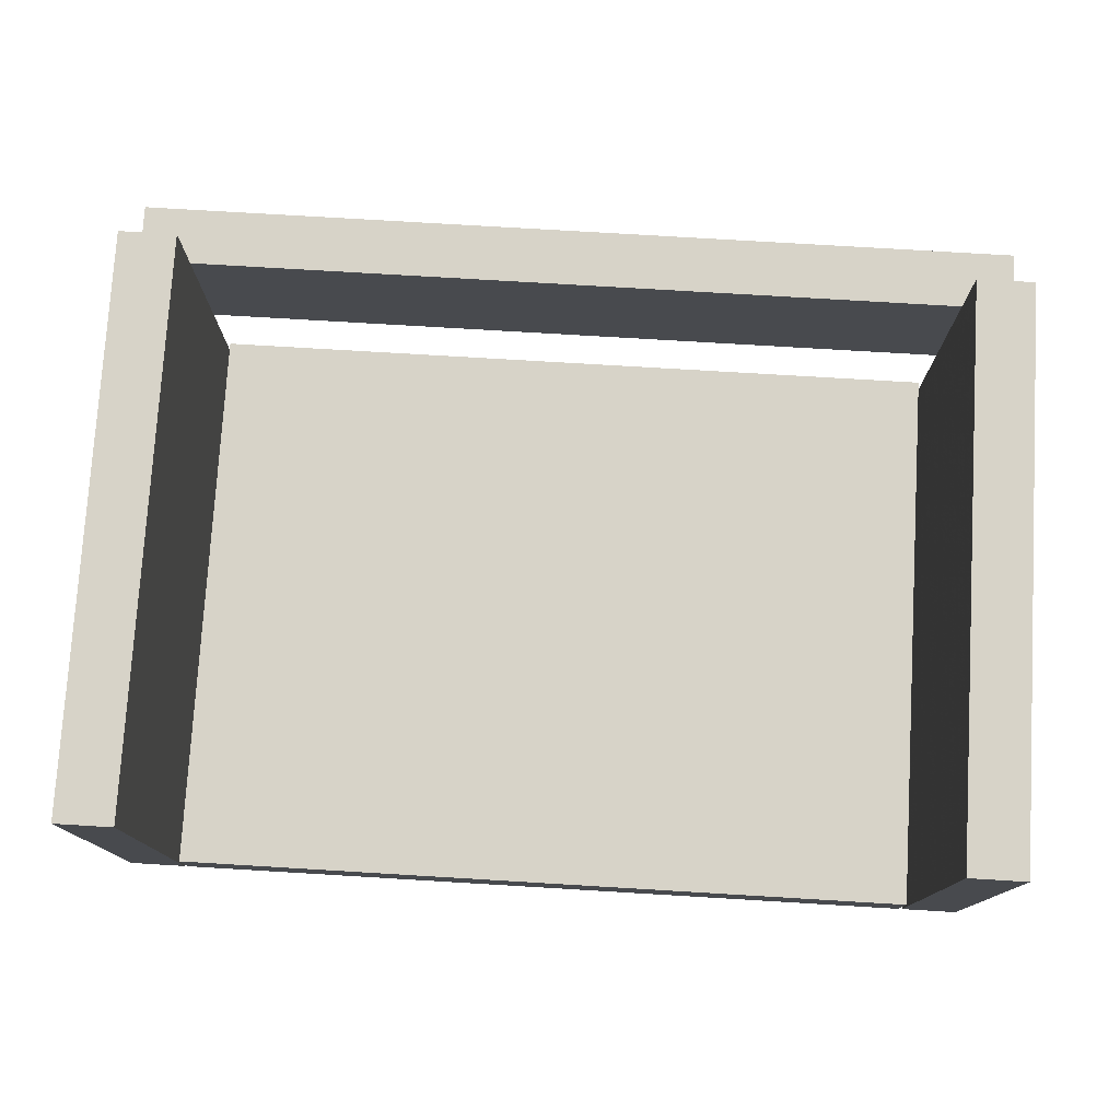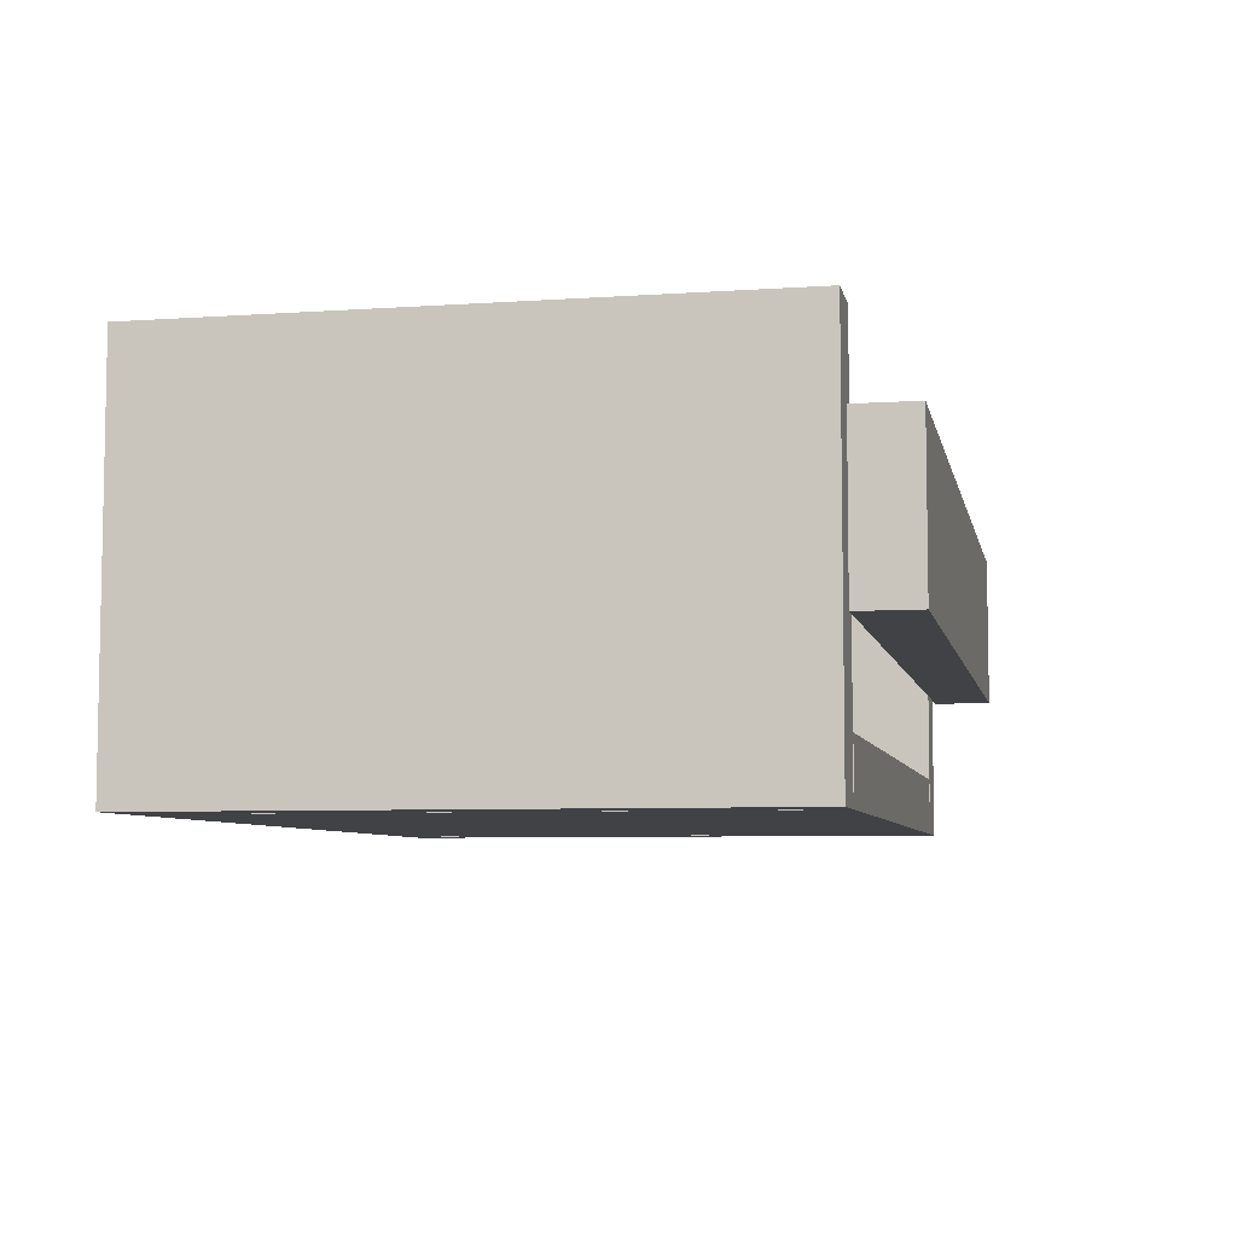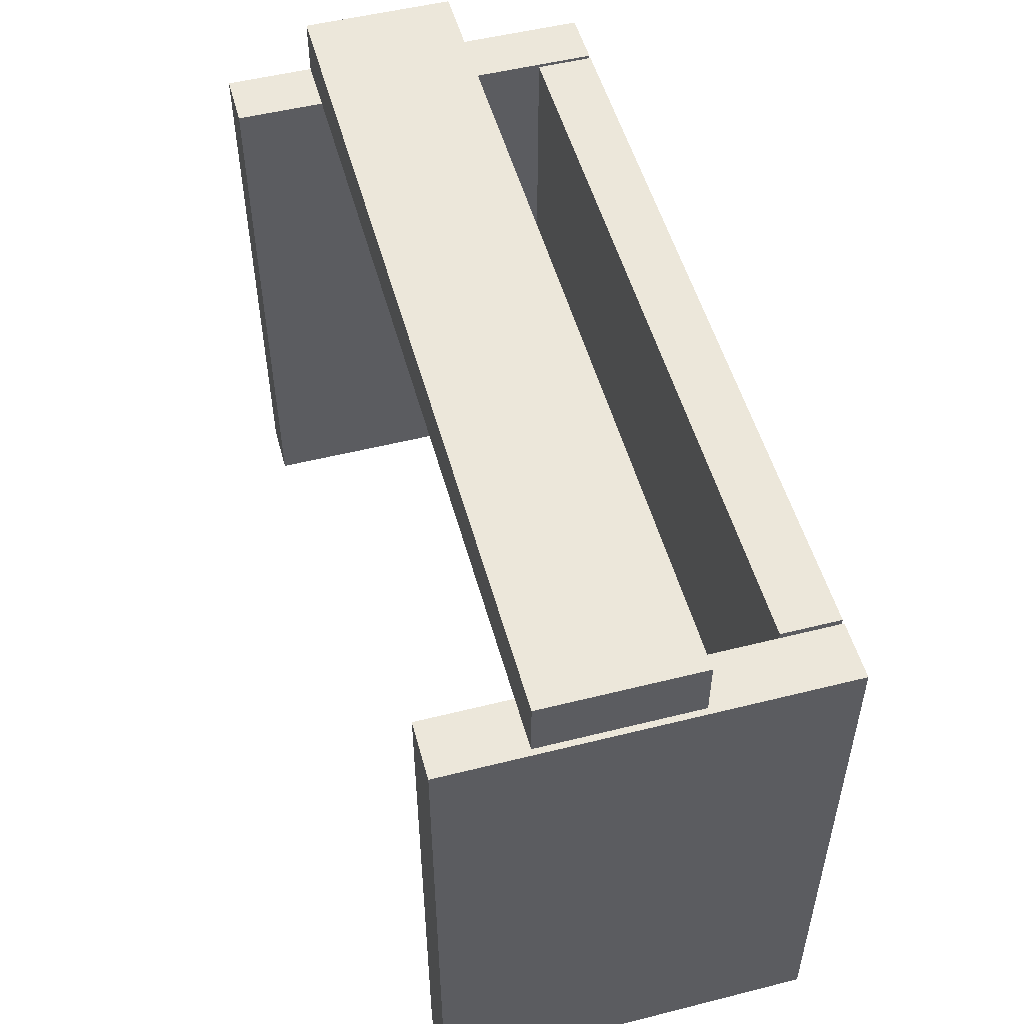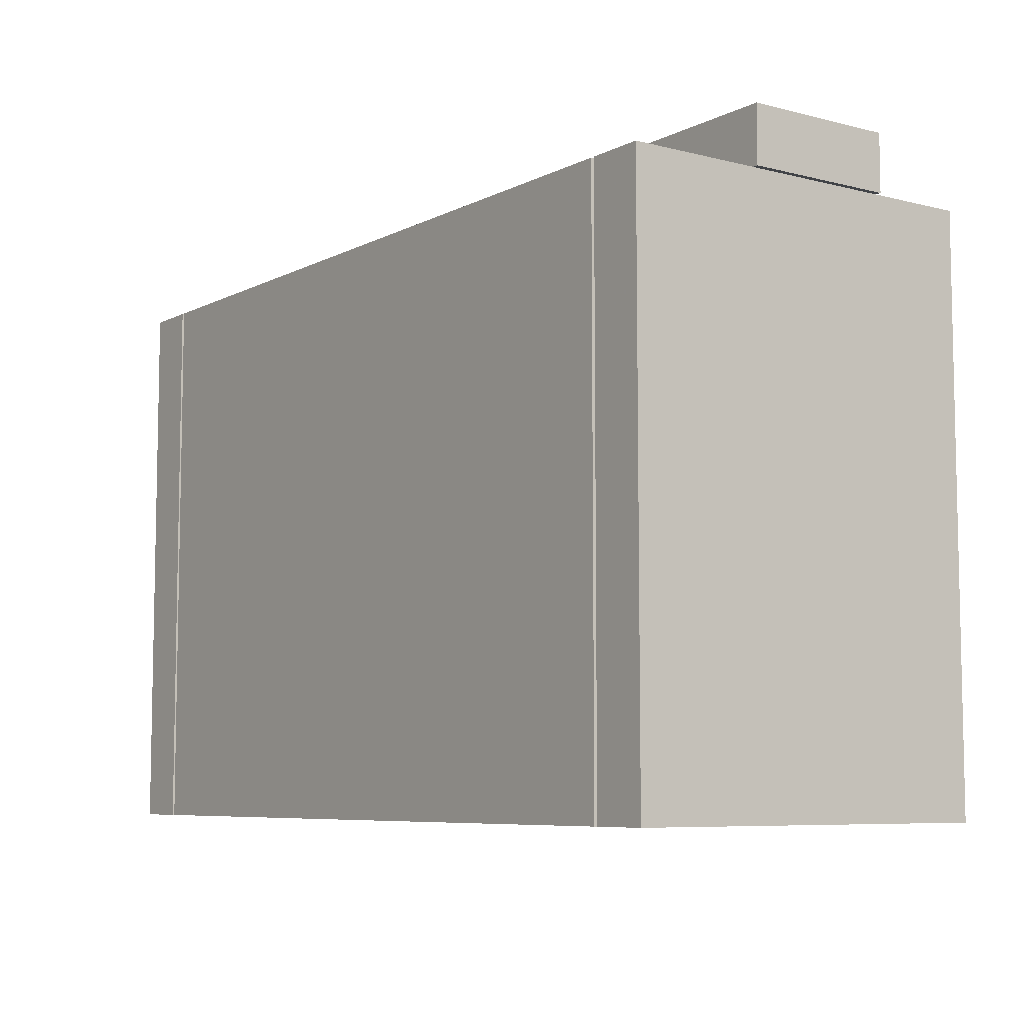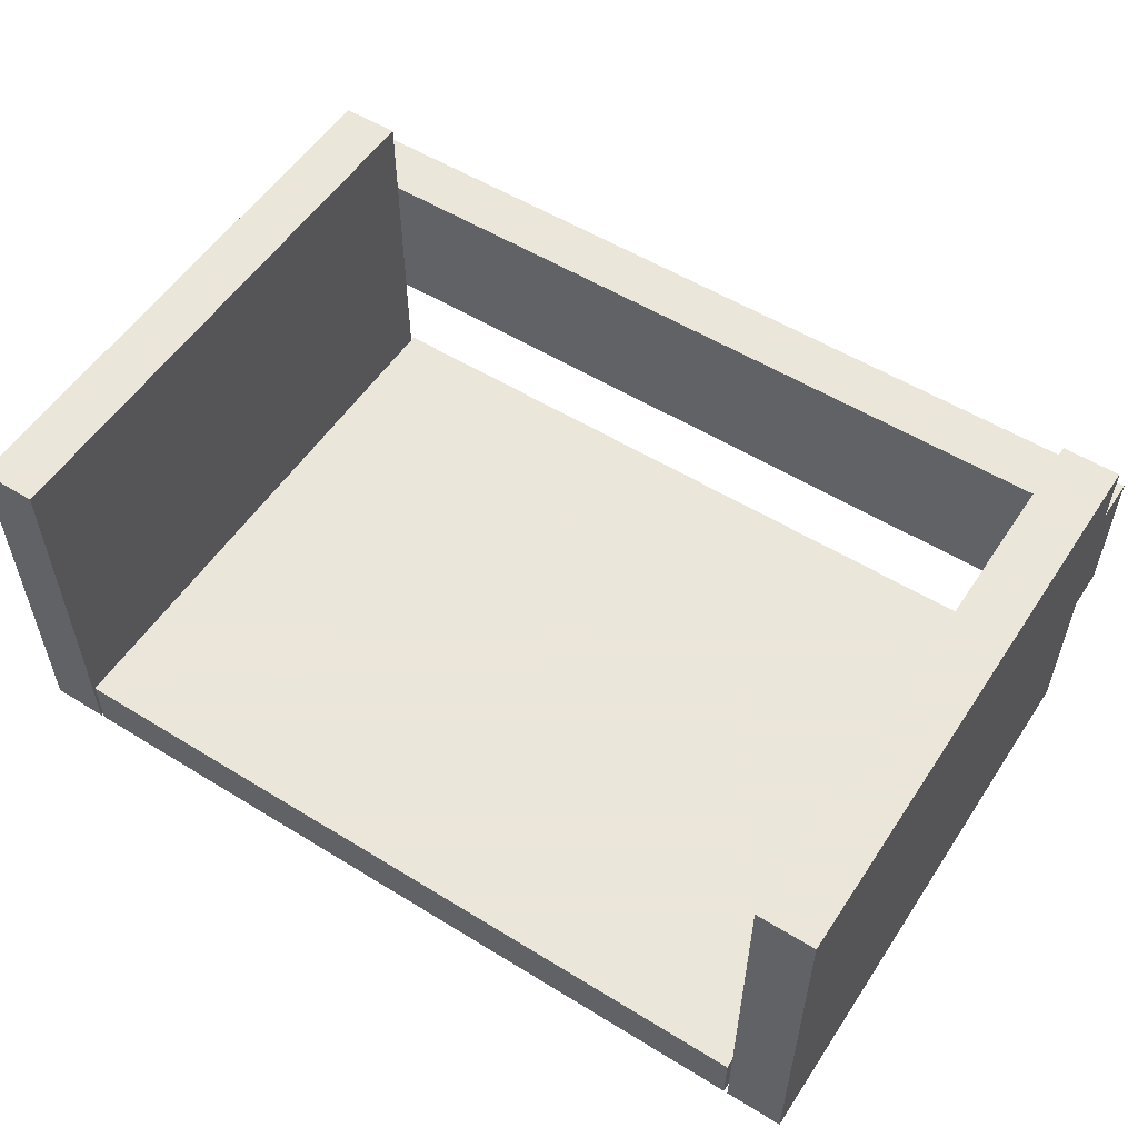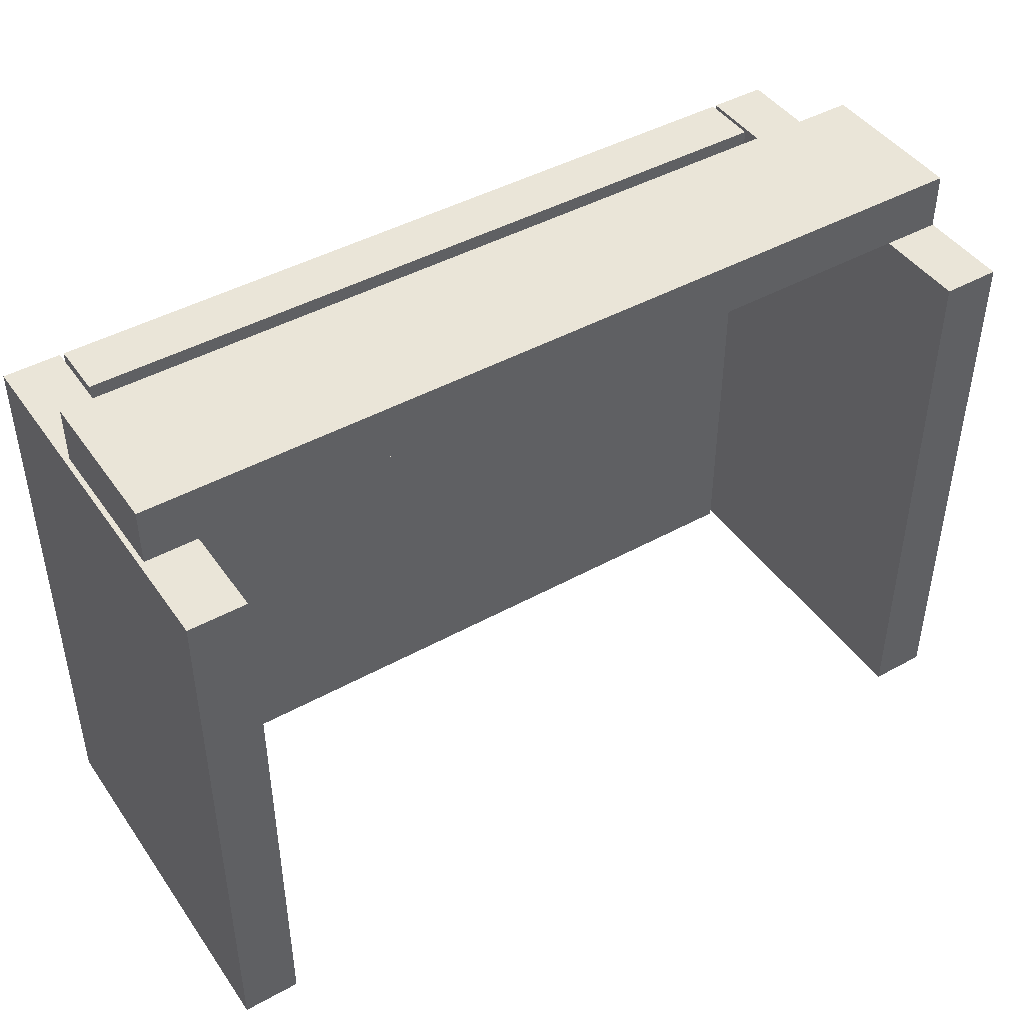
<metadata>
{"format":"obj","ext":"obj","renderer":"f3d","projection":"perspective","resolution":1024,"background":"white","views":[{"elev":76.8,"azim":3.4,"up":"+Z"},{"elev":-6.5,"azim":101.5,"up":"+Z"},{"elev":51.9,"azim":74.8,"up":"+Y"},{"elev":-7.2,"azim":-125.8,"up":"+Y"},{"elev":55.0,"azim":33.0,"up":"+Z"},{"elev":44.6,"azim":-32.7,"up":"+Y"}]}
</metadata>
<code>
o obj_0
v 99 		-10 		15
v -101 		-10 		15
v -101 		-160 		15
v 99 		-160 		15
v 99 		-160 		0
v -101 		-160 		0
v -101 		-10 		0
v 99 		-10 		0
v 114 		-9 		37
v 114 		-9 		77
v 114 		6 		77
v 114 		6 		37
v -117 		-10 		100
v -117 		-10 		0
v -117 		-160 		0
v -117 		-160 		100
v 100 		-160 		0
v 100 		-10 		0
v 100 		-10 		100
v 100 		-160 		100
v 115 		-160 		100
v 115 		-160 		0
v 115 		-10 		0
v 115 		-10 		100
v -102 		-10 		100
v -102 		-10 		0
v -102 		-160 		100
v -102 		-160 		0
v -116 		6 		77
v -116 		6 		37
v -116 		-9 		37
v -116 		-9 		77
g group_0_14860437
f 1 2 3
f 1 3 4
f 5 6 7
f 5 7 8
f 3 6 5
f 3 5 4
f 1 8 7
f 1 7 2
f 30 11 12
f 4 5 8
f 4 8 1
f 13 14 15
f 13 15 16
f 30 12 9
f 19 20 21
f 17 20 18
f 19 18 20
f 21 22 23
f 21 23 24
f 24 19 21
f 22 17 18
f 22 18 23
f 17 22 20
f 21 20 22
f 23 18 19
f 24 23 19
f 12 11 10
f 12 10 9
f 26 14 13
f 25 26 13
f 2 7 6
f 2 6 3
f 9 31 30
f 9 10 31
f 27 28 26
f 27 26 25
f 16 27 13
f 25 13 27
f 28 15 14
f 28 14 26
f 16 15 28
f 16 28 27
f 29 30 31
f 29 31 32
f 10 11 32
f 29 32 11
f 32 31 10
f 11 30 29

</code>
